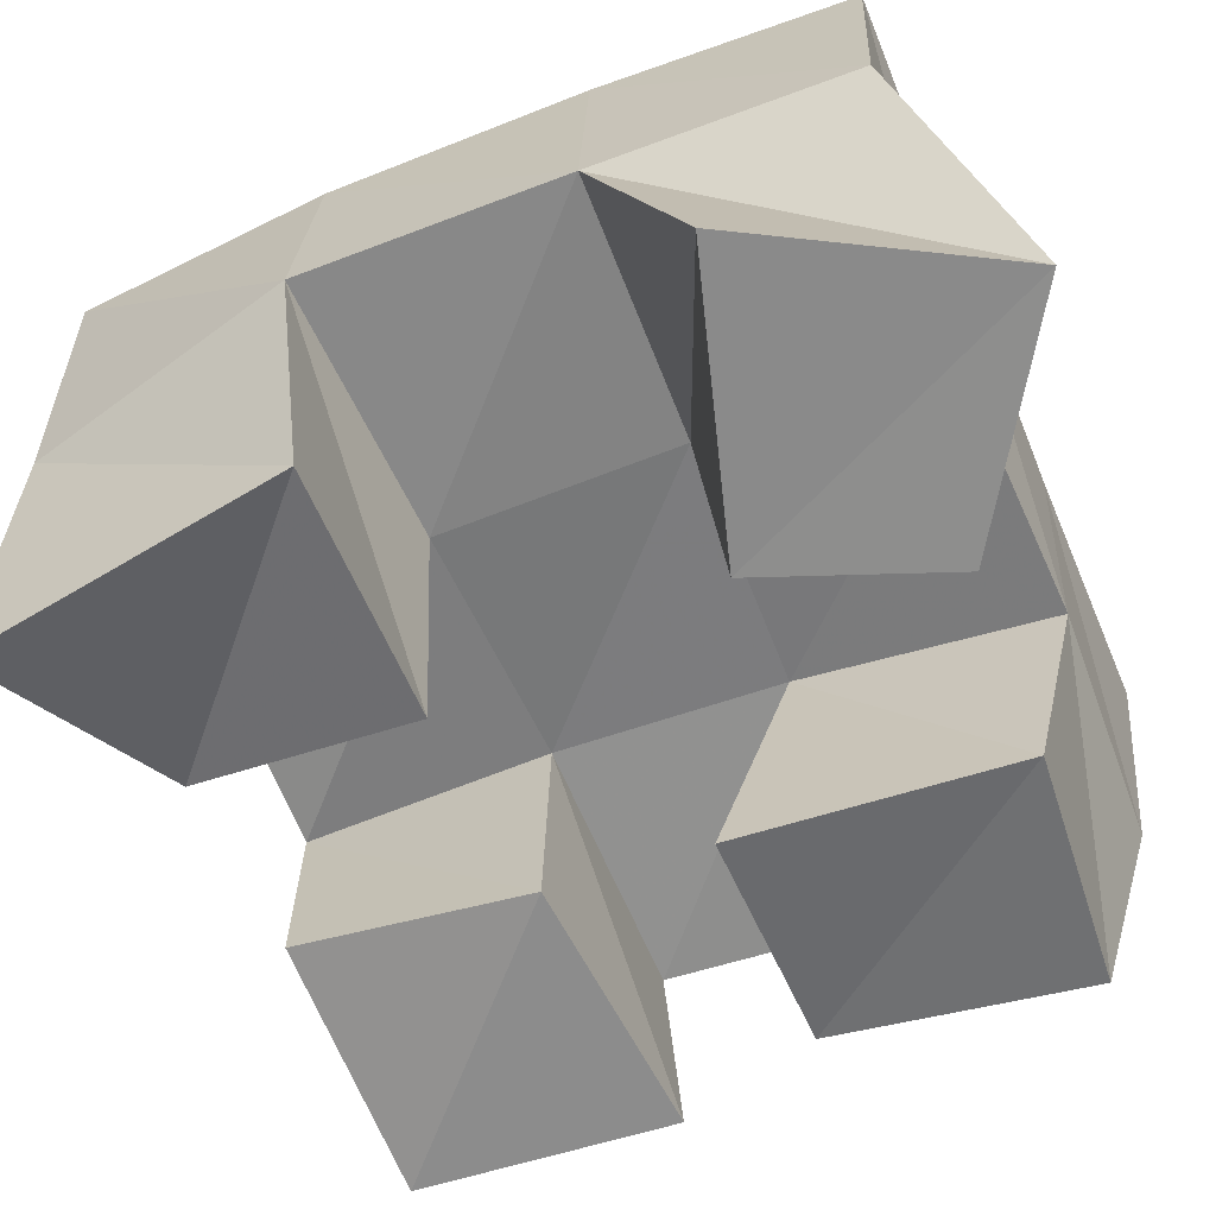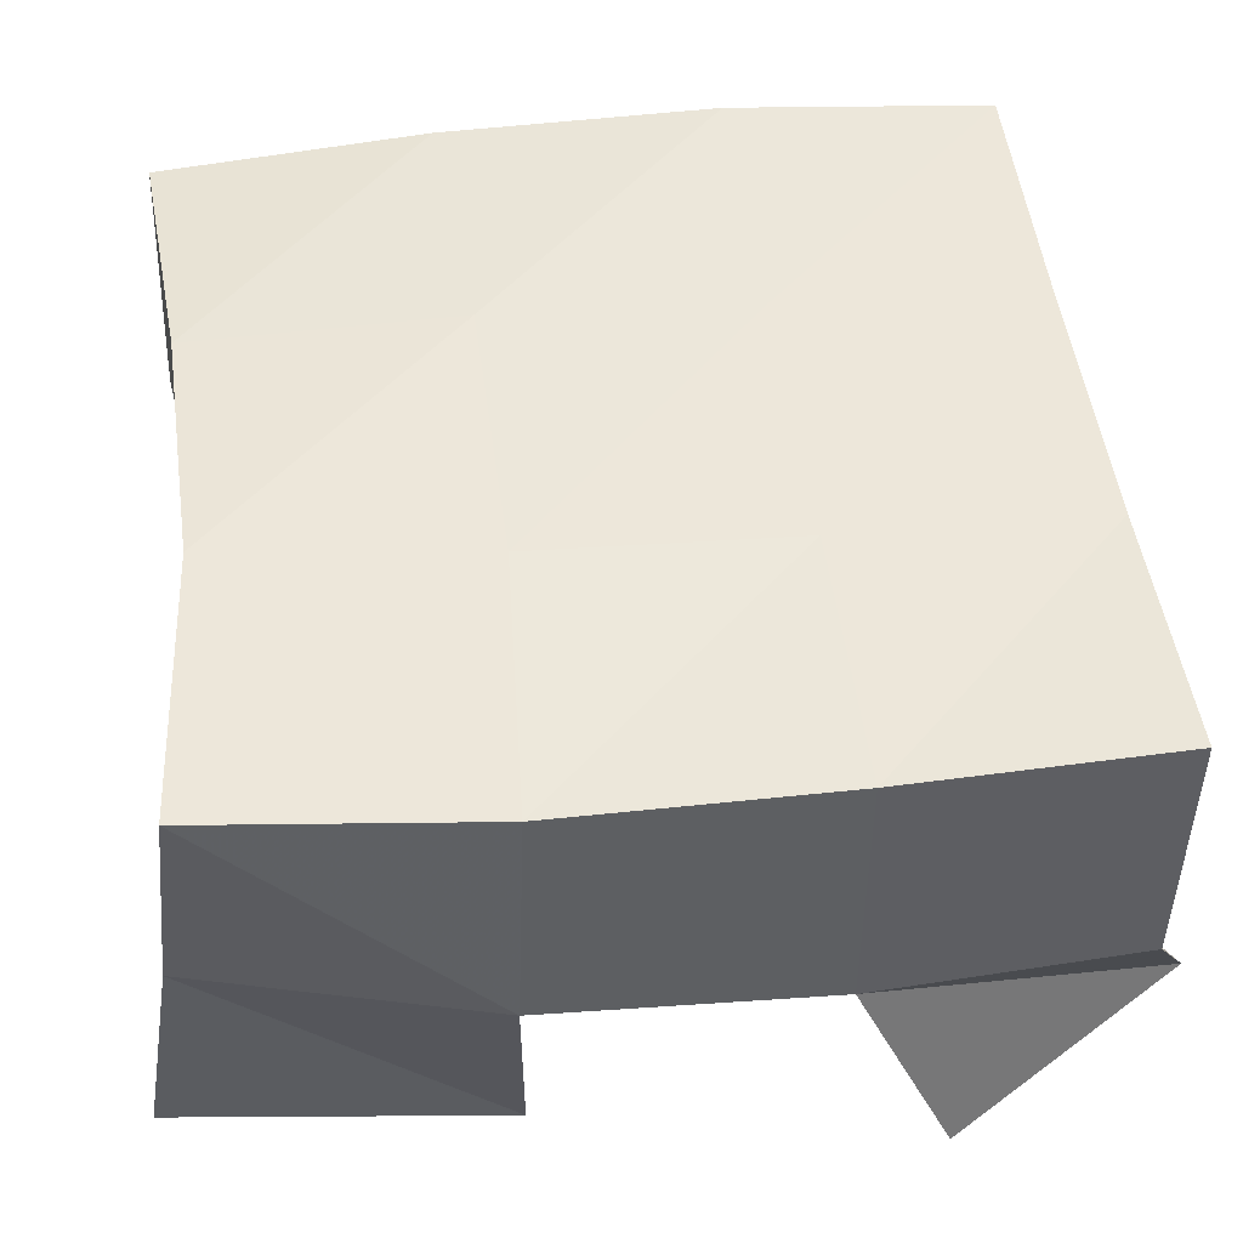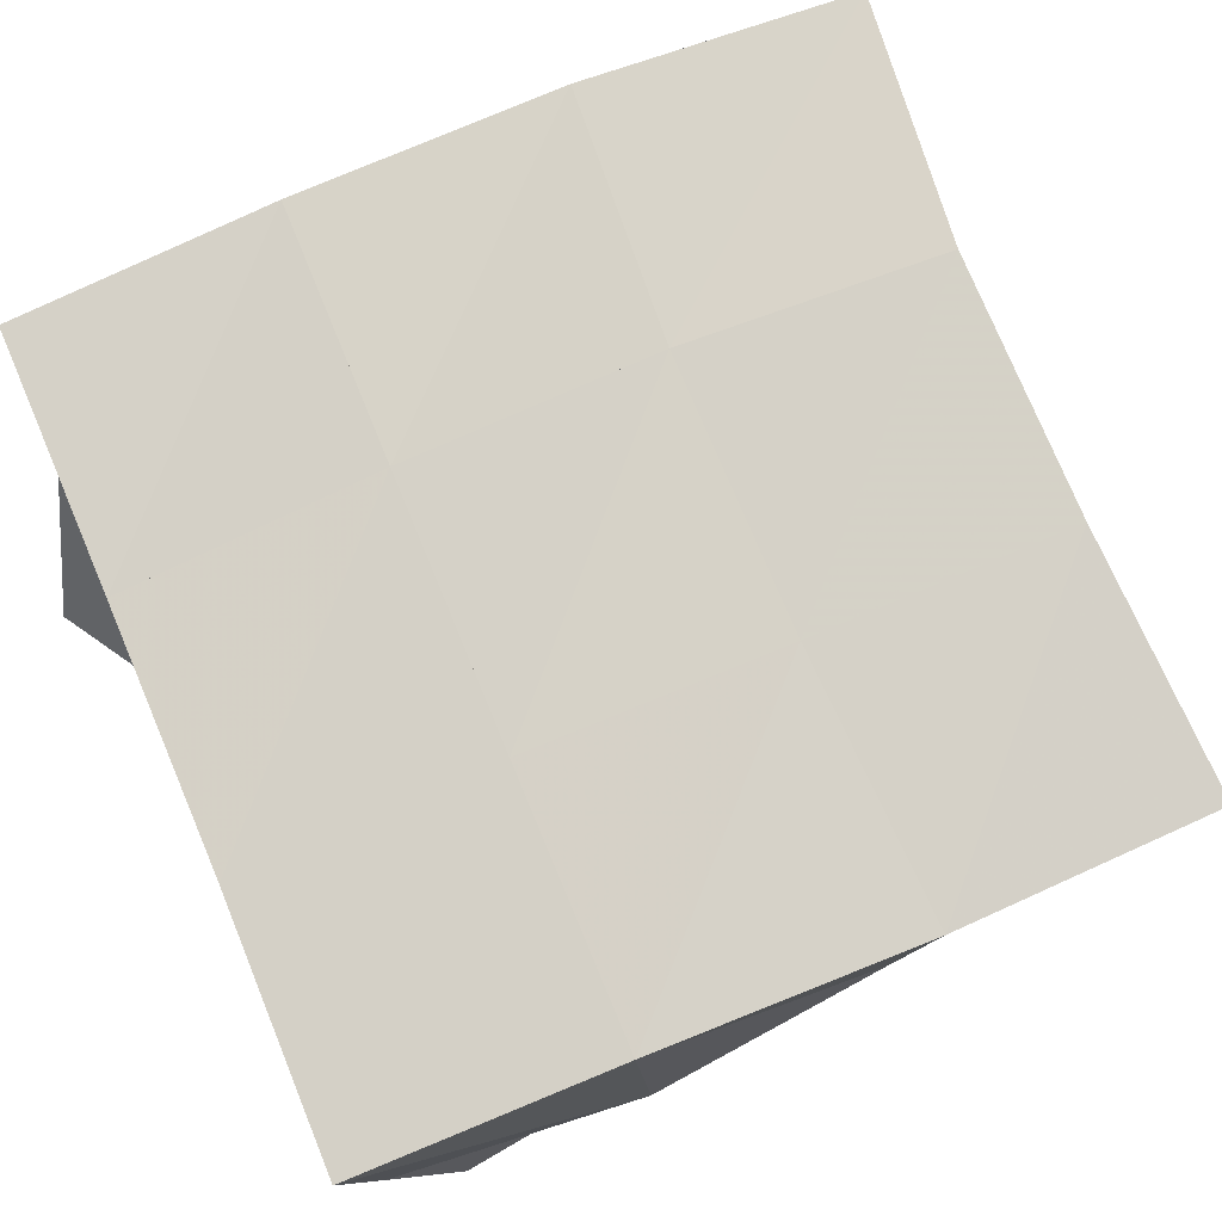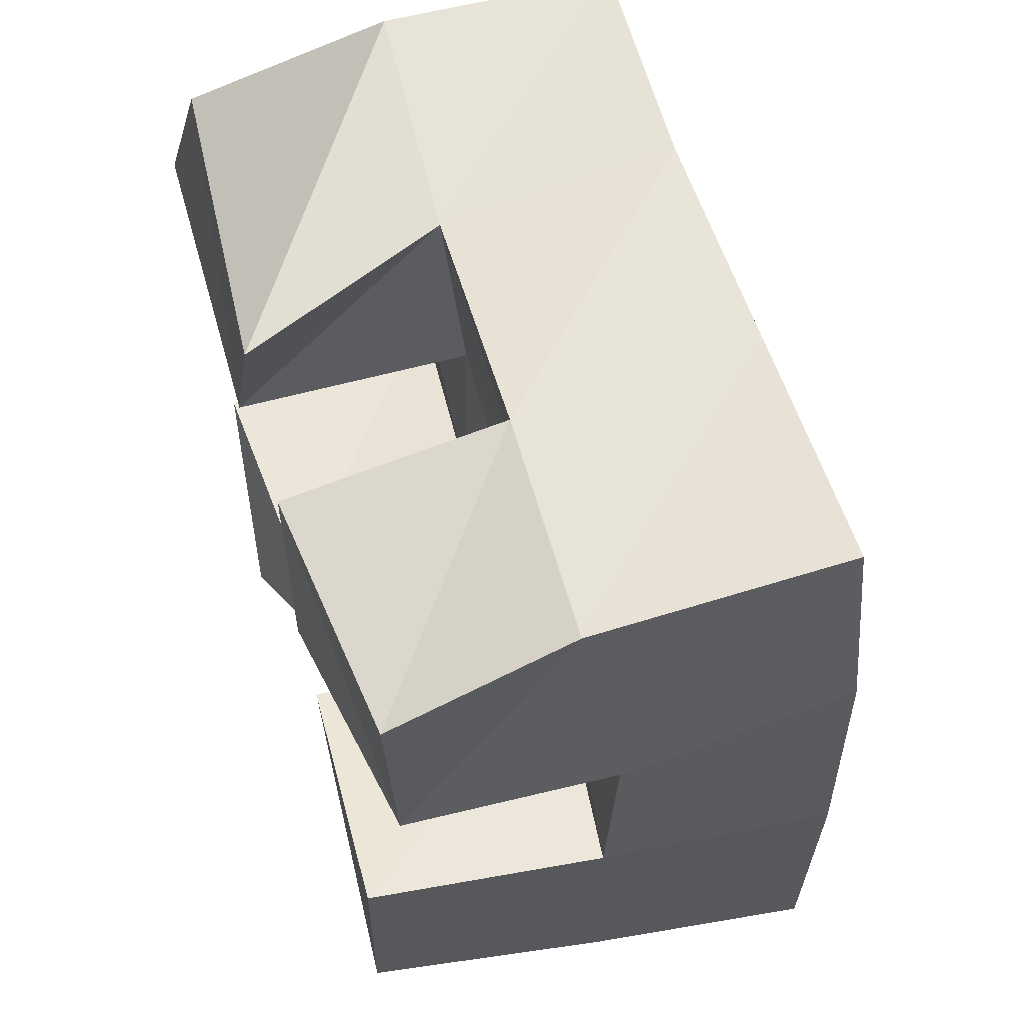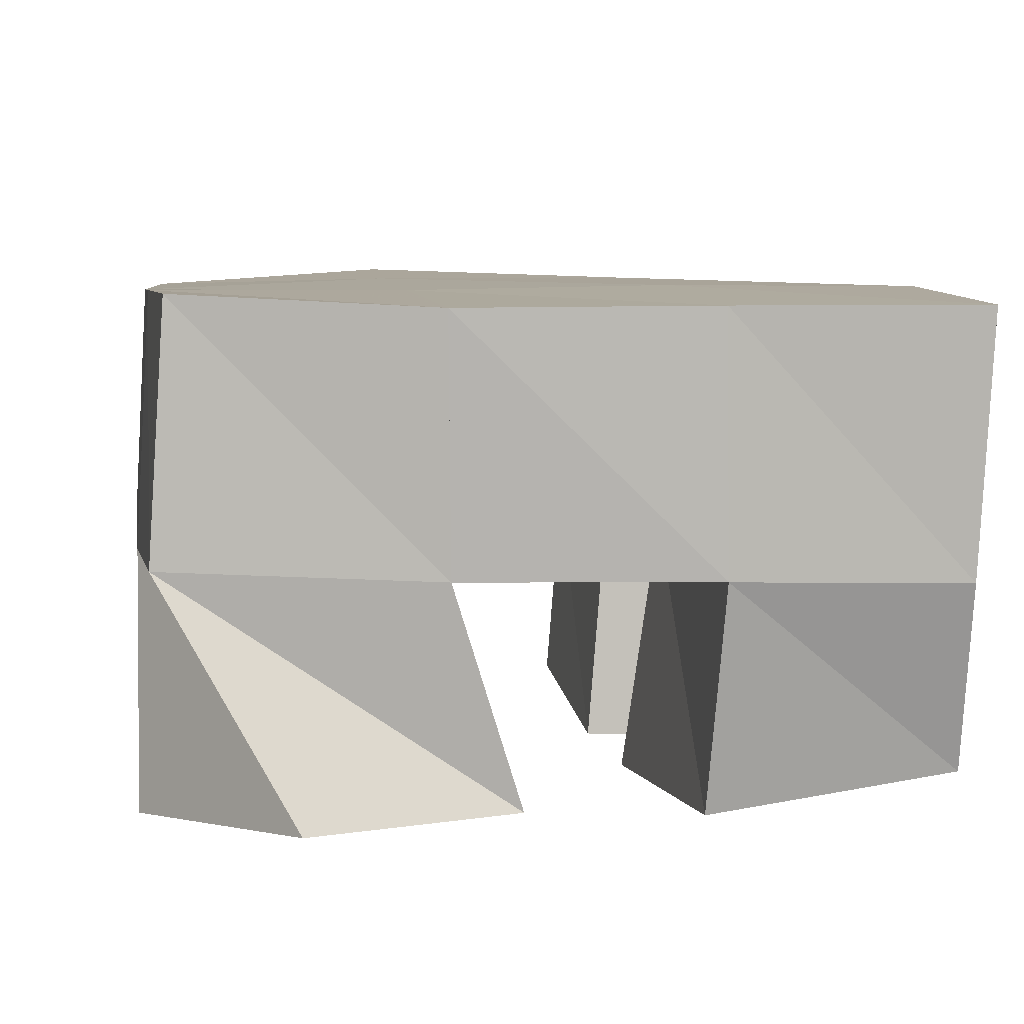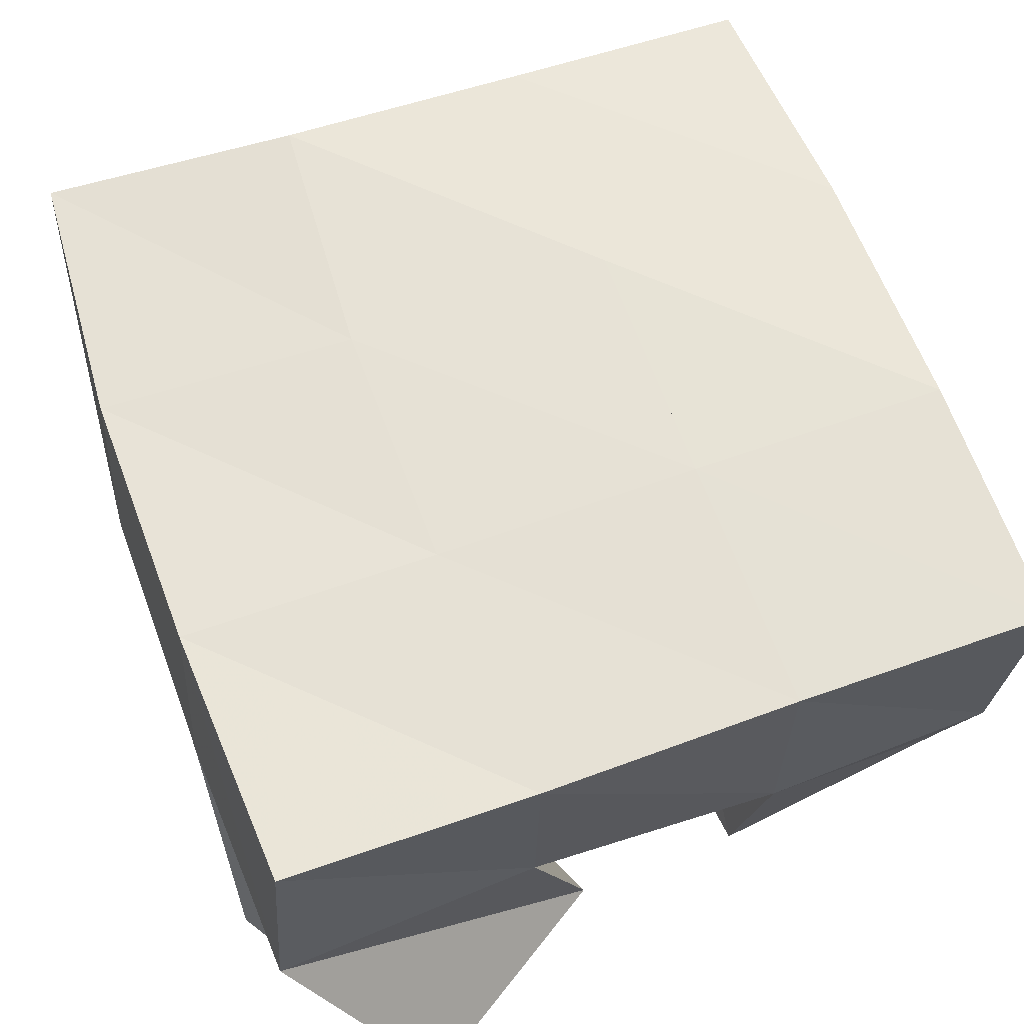
<metadata>
{"format":"obj","ext":"obj","renderer":"f3d","projection":"perspective","resolution":1024,"background":"white","views":[{"elev":-62.5,"azim":-70.1,"up":"+Y"},{"elev":49.4,"azim":-100.1,"up":"+Y"},{"elev":76.0,"azim":64.7,"up":"+Y"},{"elev":59.1,"azim":73.4,"up":"+Z"},{"elev":4.2,"azim":-11.6,"up":"+Y"},{"elev":60.4,"azim":-23.1,"up":"+Y"}]}
</metadata>
<code>
v 0.913 0.1 0.1934
v 0.9052 0.153 0.2006
v 0.9535 0.1133 0.2133
v 0.9484 0.156 0.2136
v 0.901 0.1021 0.2561
v 0.8886 0.1522 0.2544
v 0.9512 0.1059 0.258
v 0.94 0.1491 0.2602
v 0.986 0.1 0.295
v 0.9899 0.1521 0.3095
v 1.035 0.1086 0.297
v 1.044 0.1503 0.3138
v 0.9882 0.1 0.3499
v 0.9894 0.1447 0.3601
v 1.039 0.1061 0.3481
v 1.037 0.1436 0.3605
v 0.8849 0.1001 0.3267
v 0.8861 0.1479 0.3075
v 0.9409 0.1 0.313
v 0.9387 0.15 0.3085
v 0.91 0.104 0.3747
v 0.8856 0.1484 0.3573
v 0.9538 0.1018 0.3494
v 0.9391 0.1453 0.356
v 0.9871 0.1104 0.2175
v 0.9909 0.1506 0.2158
v 1.035 0.1 0.222
v 1.039 0.1507 0.2118
v 0.986 0.1017 0.2647
v 0.9906 0.1546 0.2639
v 1.038 0.1 0.2717
v 1.041 0.1494 0.2675
v 0.8976 0.2012 0.2052
v 0.9462 0.2047 0.2129
v 0.8908 0.199 0.2564
v 0.9405 0.2015 0.262
v 0.8886 0.1979 0.3082
v 0.9384 0.1981 0.3109
v 0.8883 0.1964 0.3589
v 0.9378 0.1941 0.3609
v 0.9952 0.2018 0.2146
v 0.9932 0.2018 0.2644
v 0.9902 0.1992 0.3136
v 0.9881 0.1946 0.363
v 1.045 0.1962 0.2139
v 1.044 0.1984 0.2642
v 1.041 0.1991 0.3159
v 1.038 0.1949 0.3657
f 1 2 4
f 3 1 4
f 2 6 8
f 4 2 8
f 6 5 7
f 8 6 7
f 5 1 3
f 7 5 3
f 8 7 3
f 4 8 3
f 2 1 5
f 6 2 5
f 9 10 12
f 11 9 12
f 10 14 16
f 12 10 16
f 14 13 15
f 16 14 15
f 13 9 11
f 15 13 11
f 16 15 11
f 12 16 11
f 10 9 13
f 14 10 13
f 17 18 20
f 19 17 20
f 18 22 24
f 20 18 24
f 22 21 23
f 24 22 23
f 21 17 19
f 23 21 19
f 24 23 19
f 20 24 19
f 18 17 21
f 22 18 21
f 25 26 28
f 27 25 28
f 26 30 32
f 28 26 32
f 30 29 31
f 32 30 31
f 29 25 27
f 31 29 27
f 32 31 27
f 28 32 27
f 26 25 29
f 30 26 29
f 2 33 34
f 4 2 34
f 33 35 36
f 34 33 36
f 35 6 8
f 36 35 8
f 6 2 4
f 8 6 4
f 36 8 4
f 34 36 4
f 33 2 6
f 35 33 6
f 6 35 36
f 8 6 36
f 35 37 38
f 36 35 38
f 37 18 20
f 38 37 20
f 18 6 8
f 20 18 8
f 38 20 8
f 36 38 8
f 35 6 18
f 37 35 18
f 18 37 38
f 20 18 38
f 37 39 40
f 38 37 40
f 39 22 24
f 40 39 24
f 22 18 20
f 24 22 20
f 40 24 20
f 38 40 20
f 37 18 22
f 39 37 22
f 4 34 41
f 26 4 41
f 34 36 42
f 41 34 42
f 36 8 30
f 42 36 30
f 8 4 26
f 30 8 26
f 42 30 26
f 41 42 26
f 34 4 8
f 36 34 8
f 8 36 42
f 30 8 42
f 36 38 43
f 42 36 43
f 38 20 10
f 43 38 10
f 20 8 30
f 10 20 30
f 43 10 30
f 42 43 30
f 36 8 20
f 38 36 20
f 20 38 43
f 10 20 43
f 38 40 44
f 43 38 44
f 40 24 14
f 44 40 14
f 24 20 10
f 14 24 10
f 44 14 10
f 43 44 10
f 38 20 24
f 40 38 24
f 26 41 45
f 28 26 45
f 41 42 46
f 45 41 46
f 42 30 32
f 46 42 32
f 30 26 28
f 32 30 28
f 46 32 28
f 45 46 28
f 41 26 30
f 42 41 30
f 30 42 46
f 32 30 46
f 42 43 47
f 46 42 47
f 43 10 12
f 47 43 12
f 10 30 32
f 12 10 32
f 47 12 32
f 46 47 32
f 42 30 10
f 43 42 10
f 10 43 47
f 12 10 47
f 43 44 48
f 47 43 48
f 44 14 16
f 48 44 16
f 14 10 12
f 16 14 12
f 48 16 12
f 47 48 12
f 43 10 14
f 44 43 14

</code>
